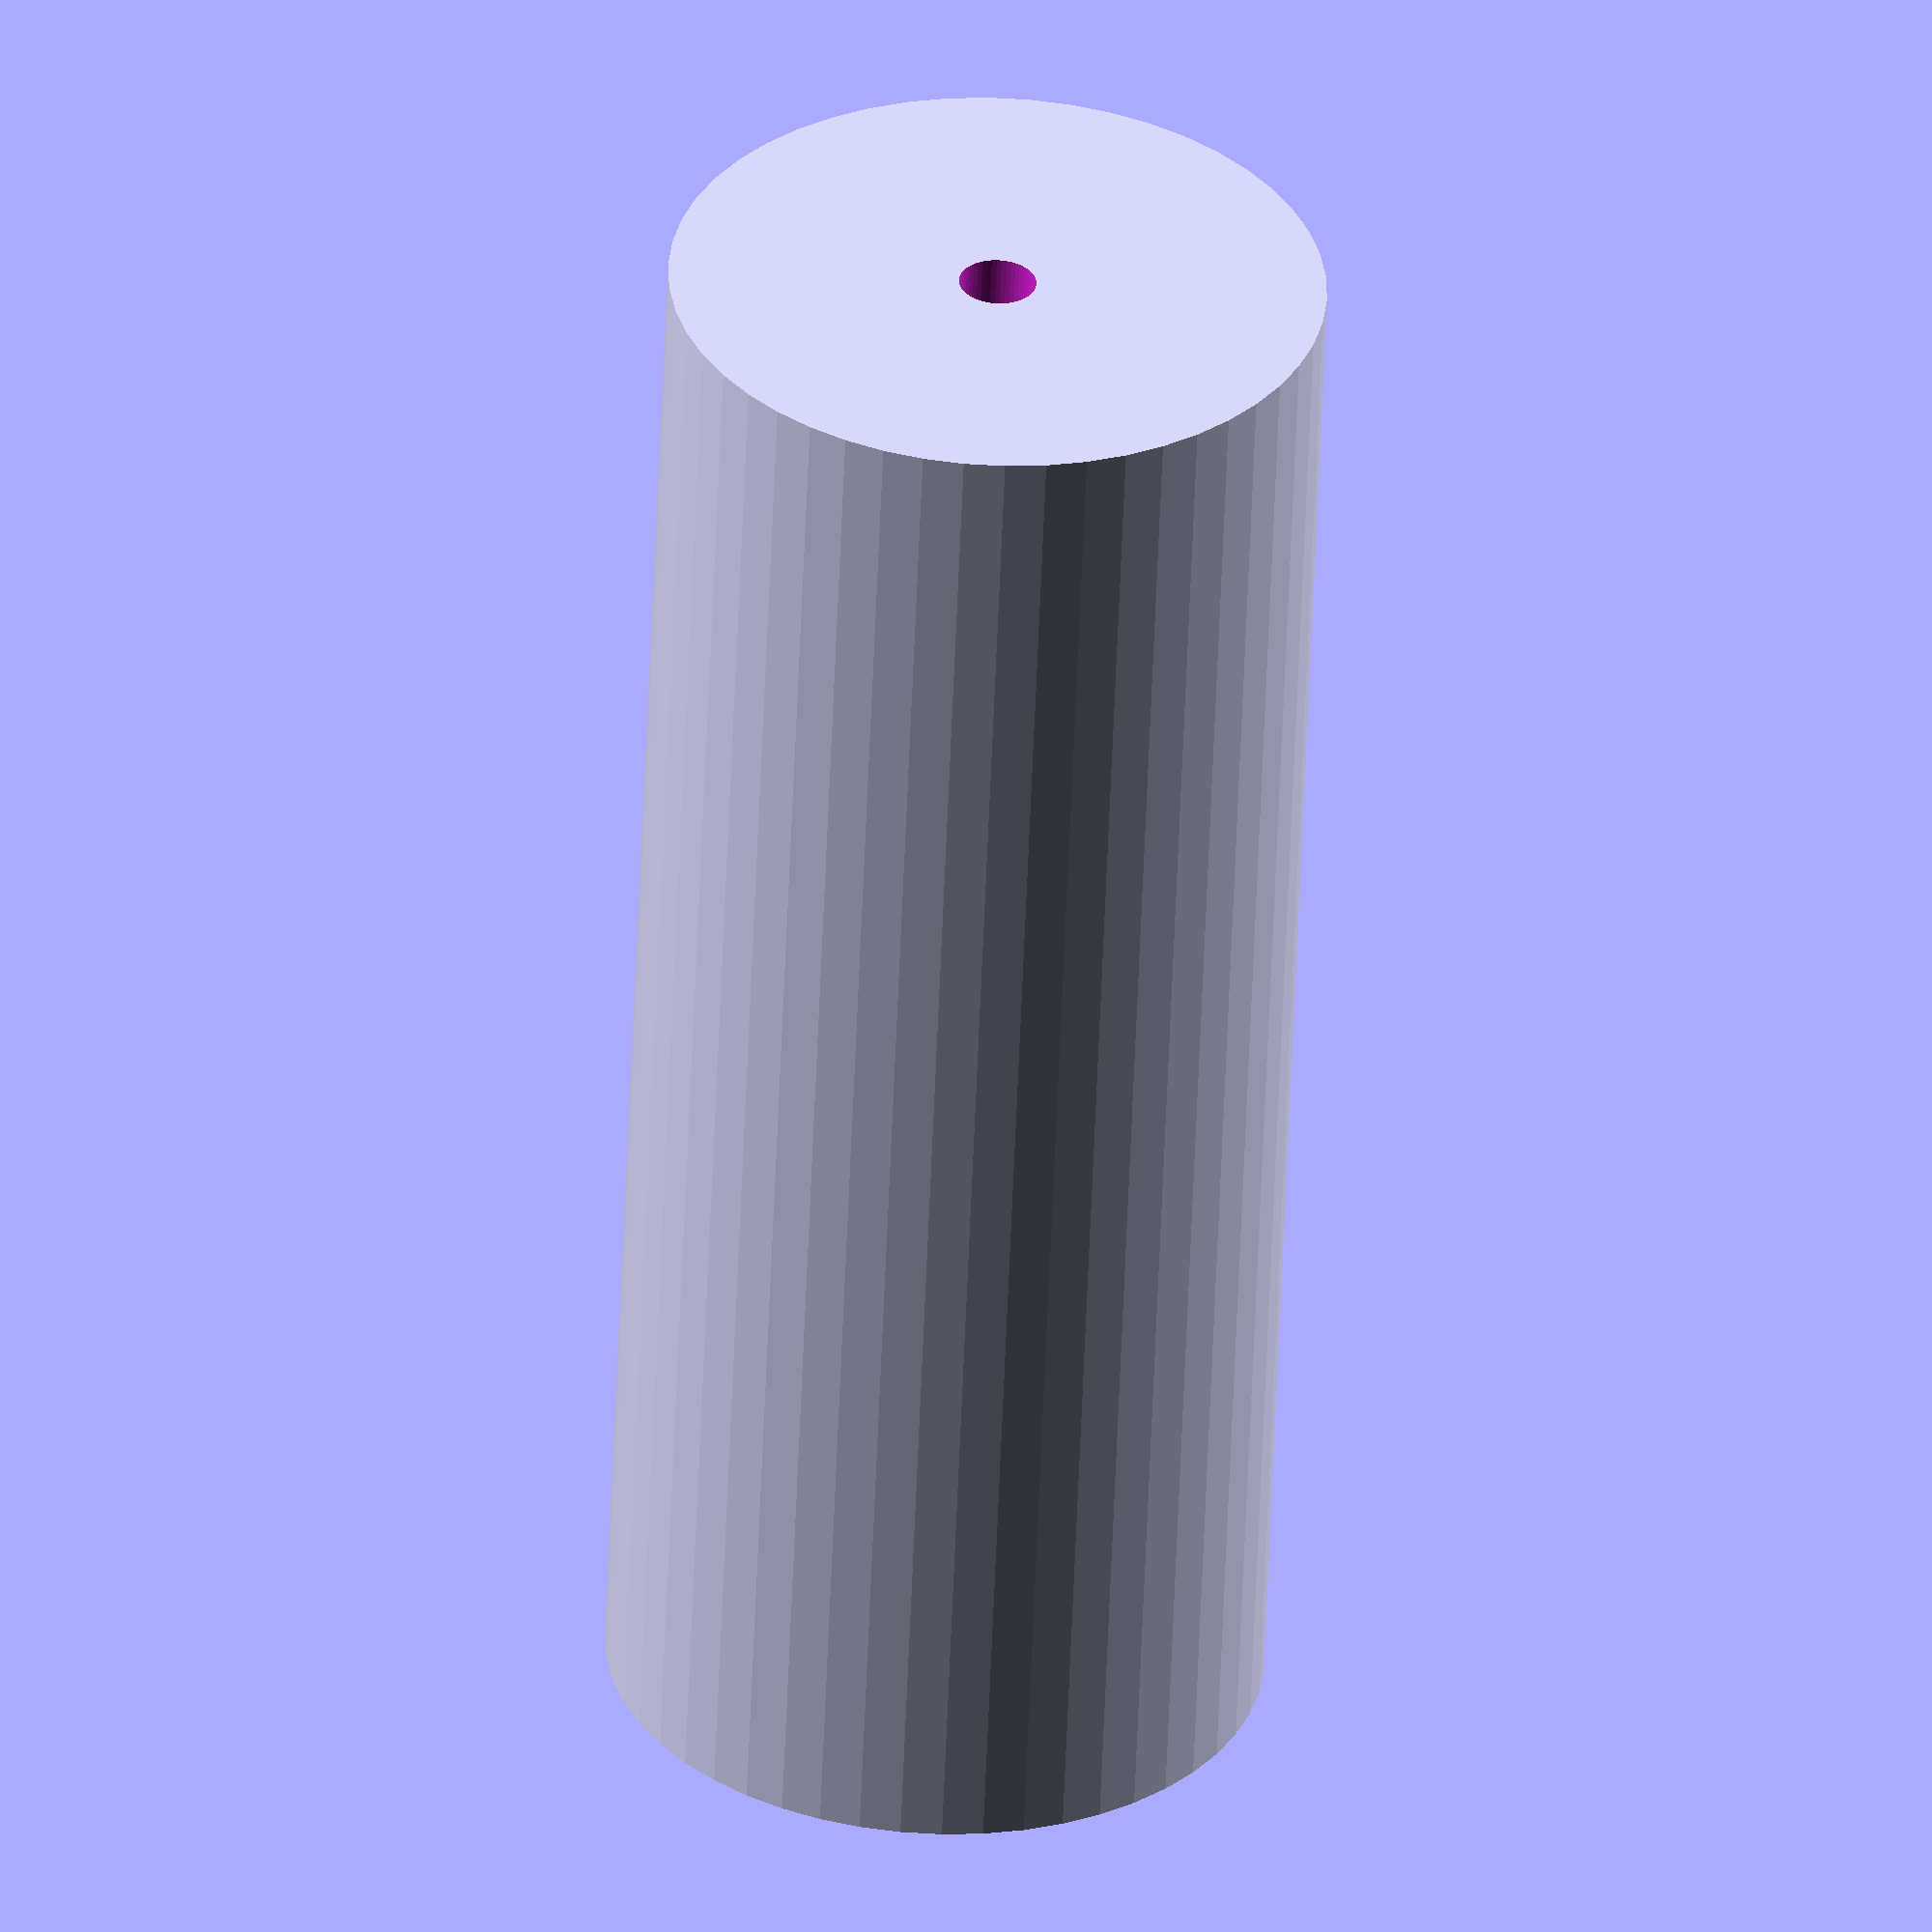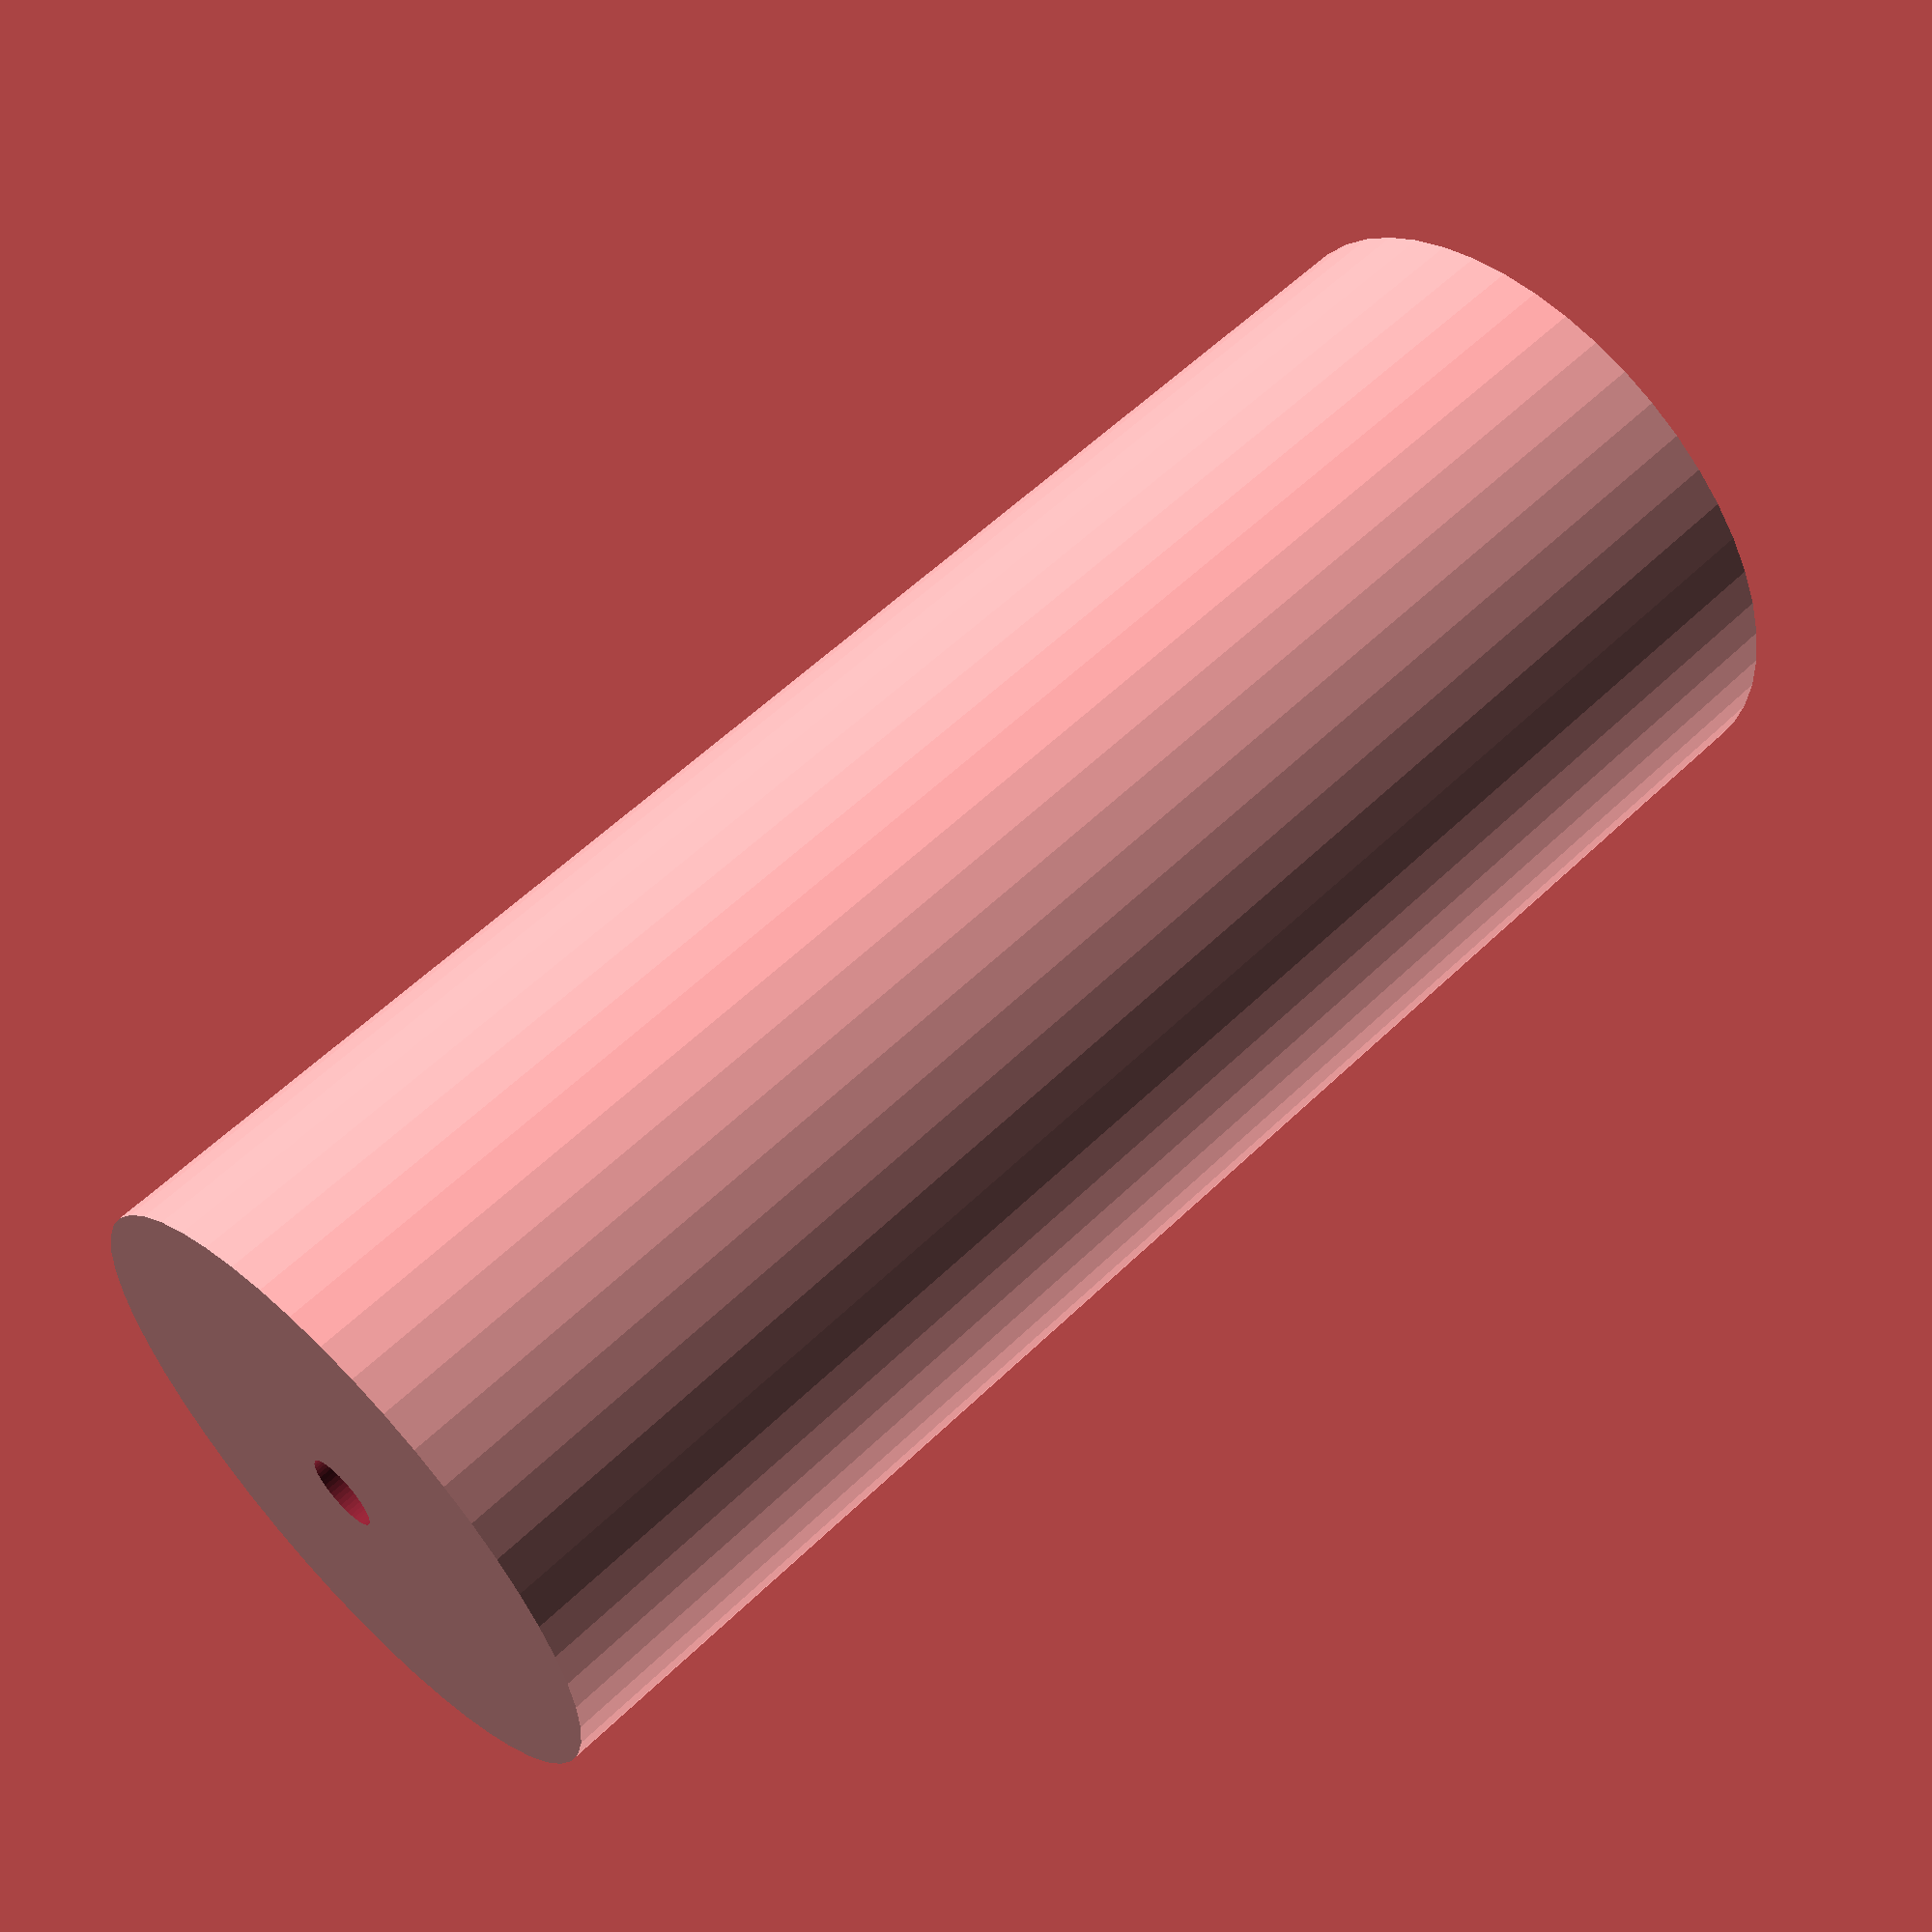
<openscad>
$fn = 50;


difference() {
	union() {
		translate(v = [0, 0, -42.5000000000]) {
			cylinder(h = 85, r = 17.0000000000);
		}
	}
	union() {
		translate(v = [0, 0, -100.0000000000]) {
			cylinder(h = 200, r = 2.0000000000);
		}
	}
}
</openscad>
<views>
elev=236.1 azim=268.7 roll=182.2 proj=o view=solid
elev=122.1 azim=180.9 roll=134.9 proj=p view=solid
</views>
